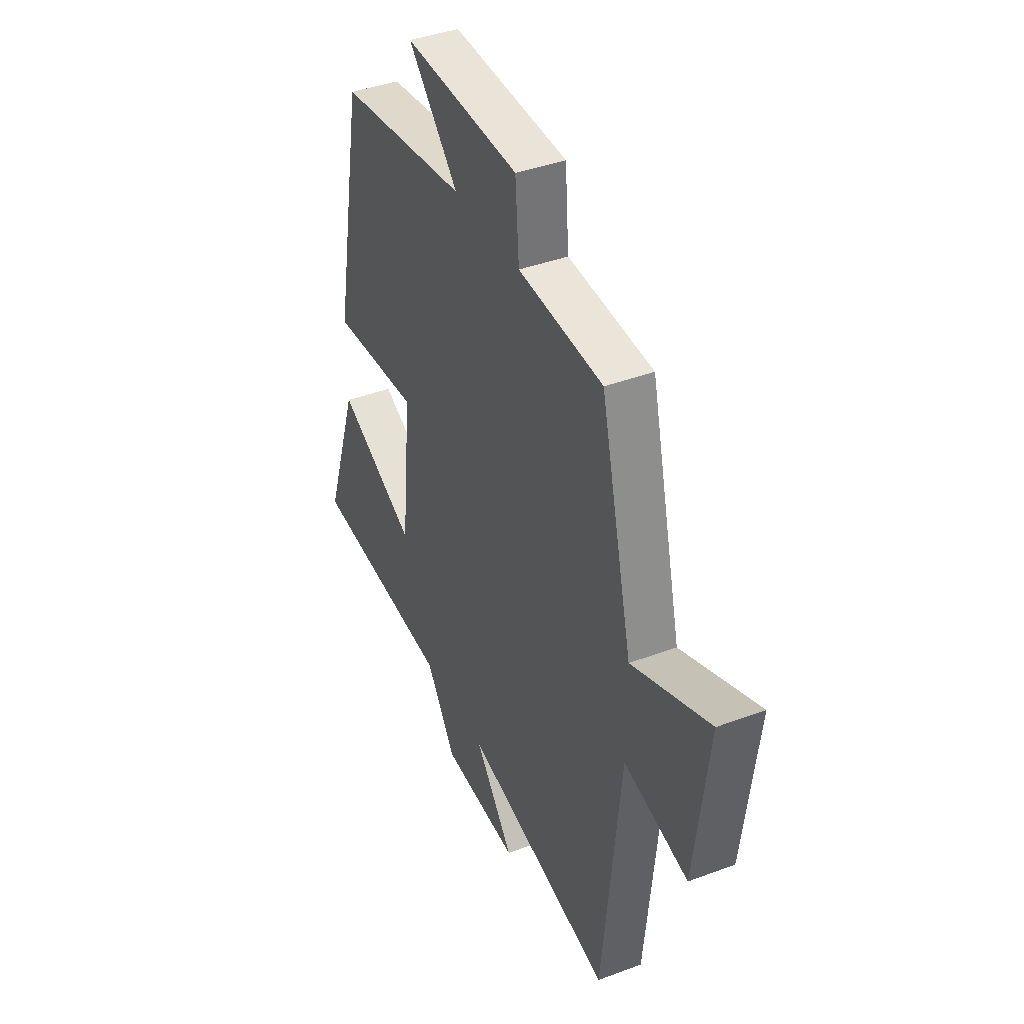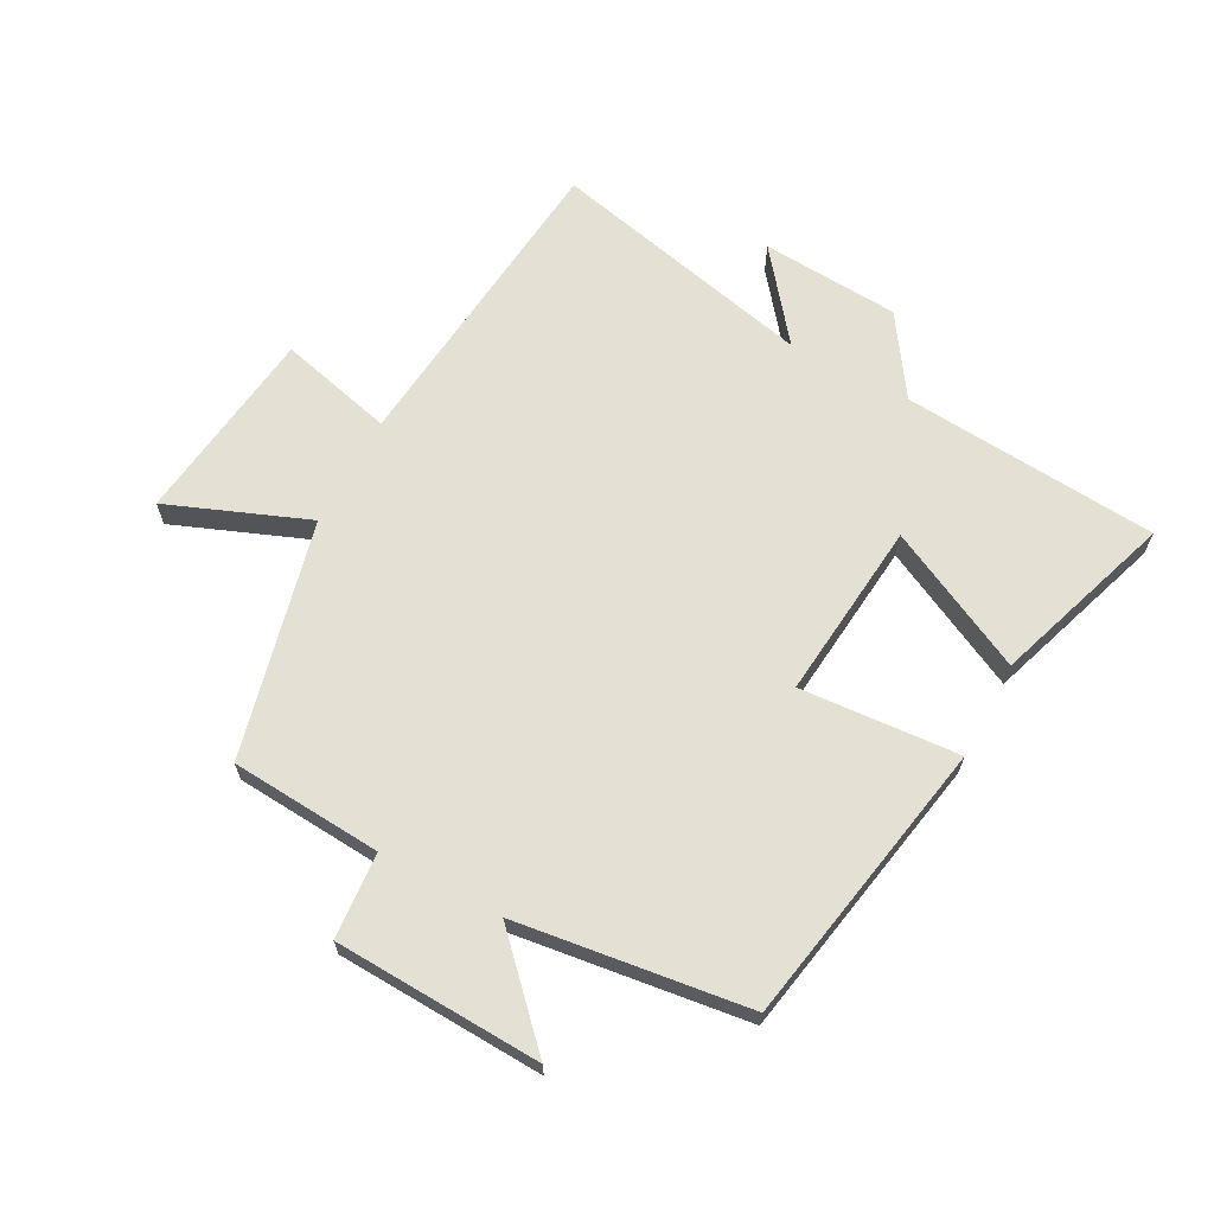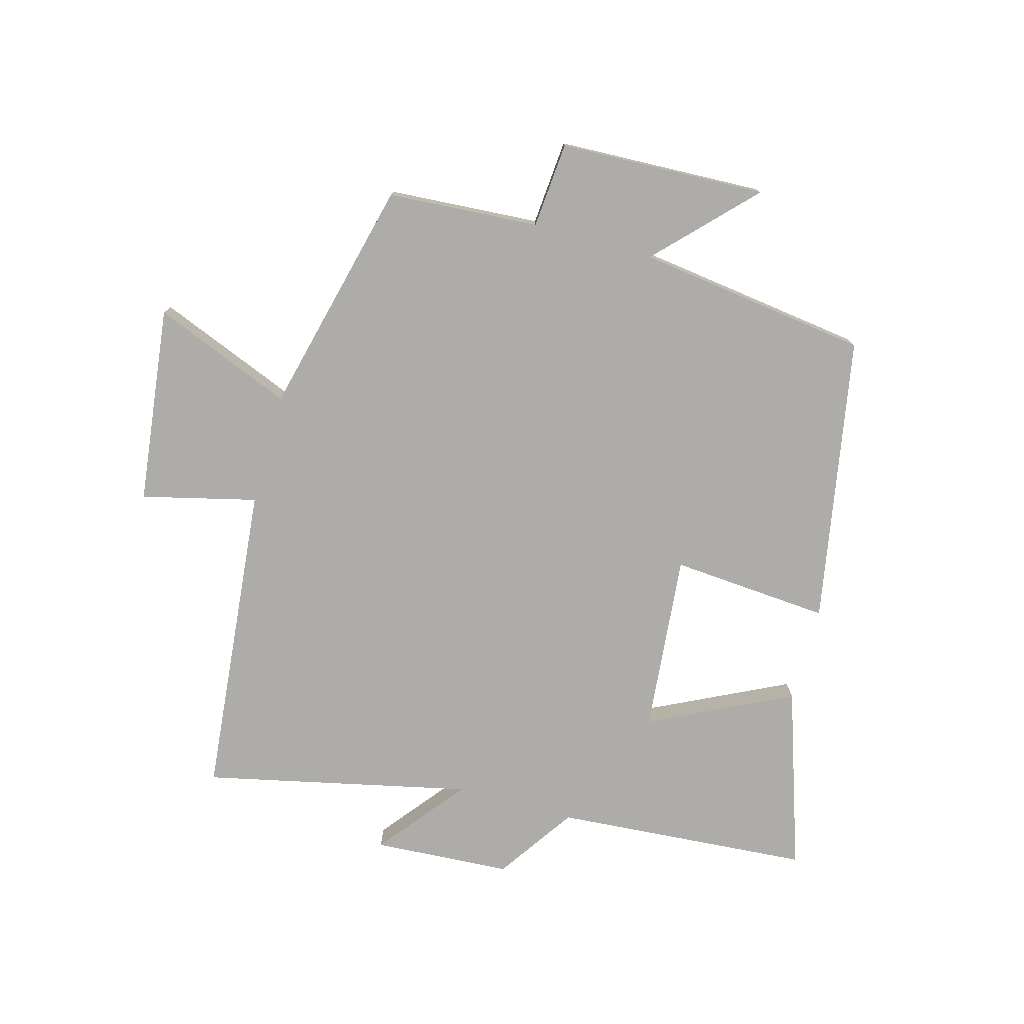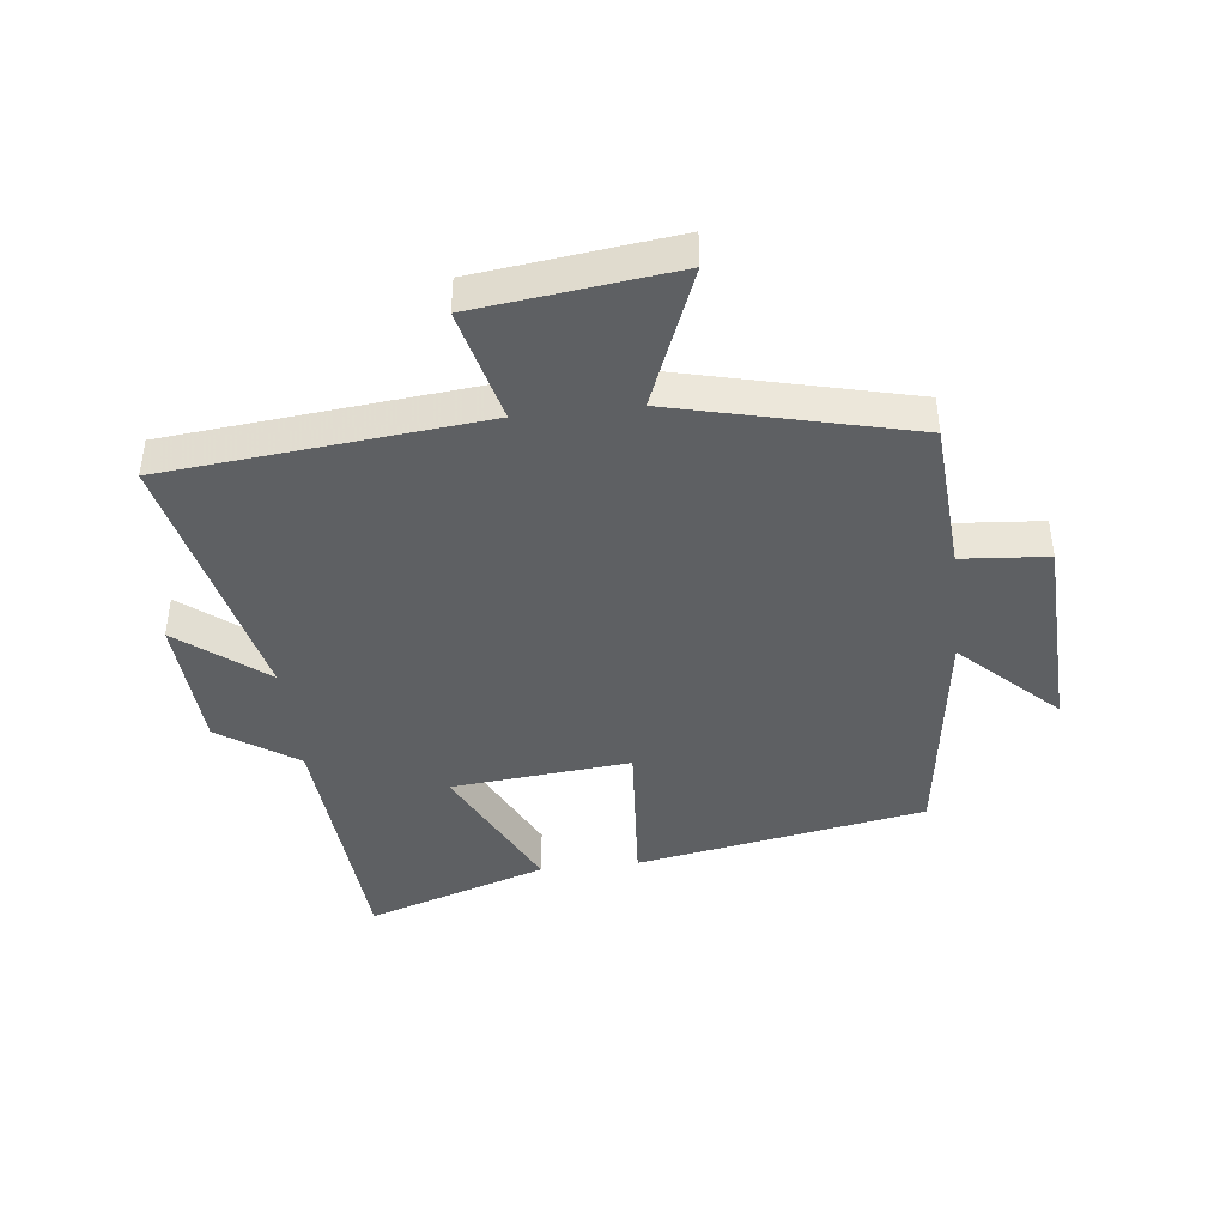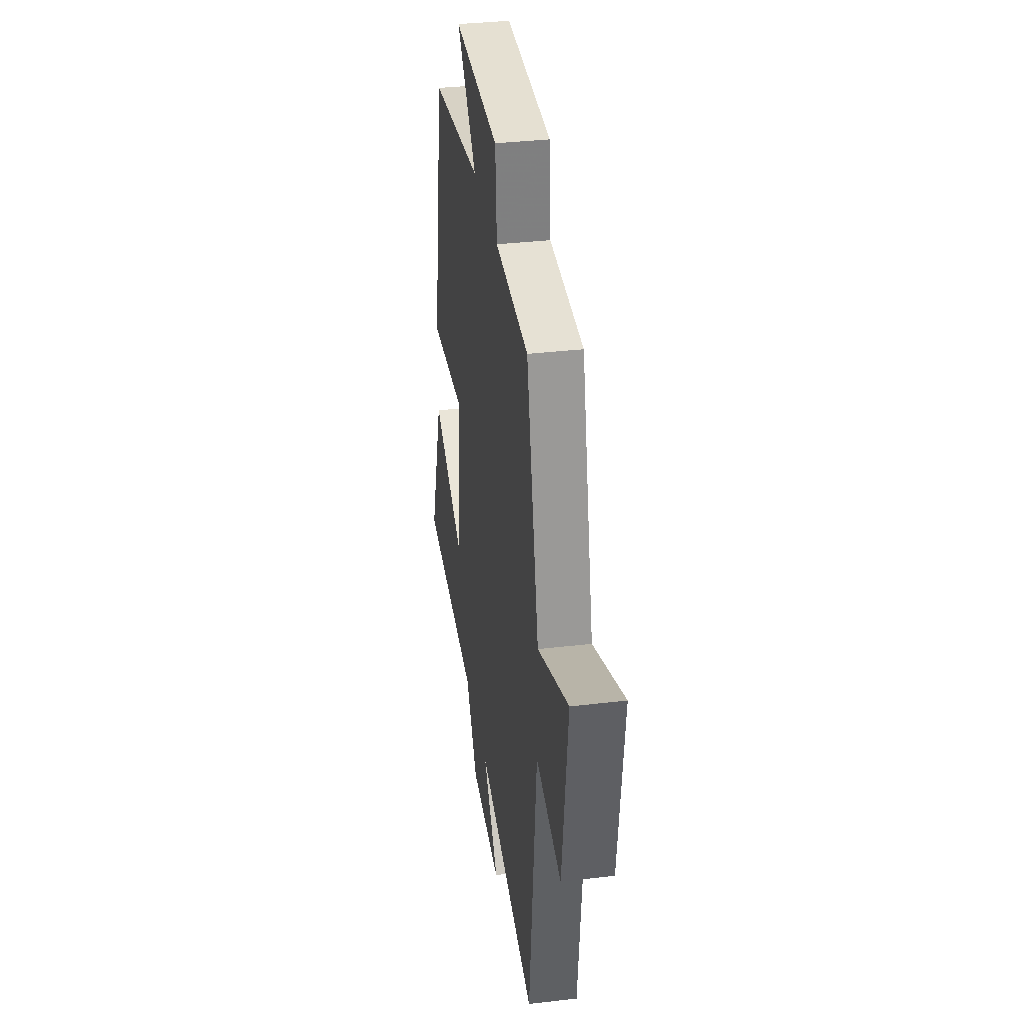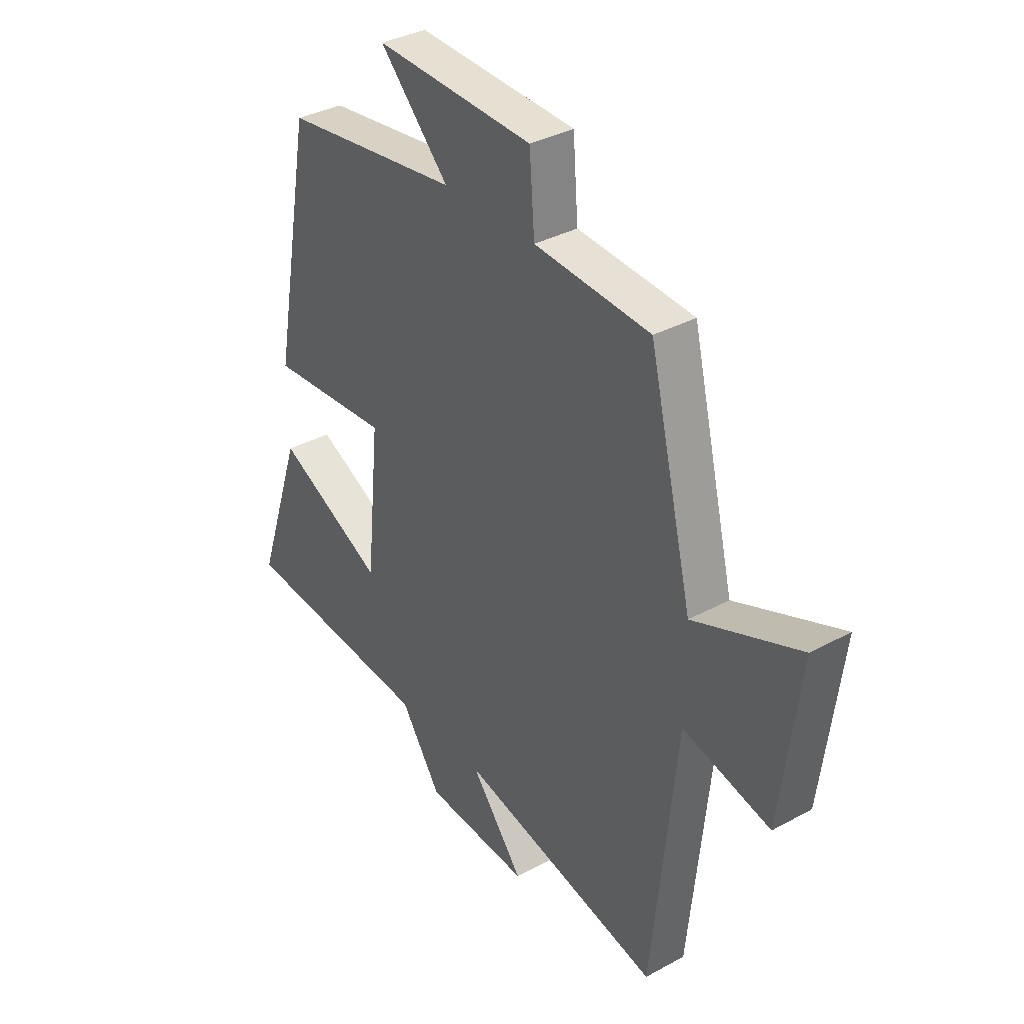
<metadata>
{"format":"obj","ext":"obj","renderer":"f3d","projection":"perspective","resolution":1024,"background":"white","views":[{"elev":40.3,"azim":-114.7,"up":"+Z"},{"elev":66.1,"azim":28.3,"up":"+Y"},{"elev":-76.9,"azim":-15.6,"up":"+Y"},{"elev":-42.3,"azim":-83.6,"up":"+Y"},{"elev":35.1,"azim":-98.9,"up":"+Z"},{"elev":35.2,"azim":-126.0,"up":"+Z"}]}
</metadata>
<code>
v -0.407 0.07 0.483
v -0.161 0.07 0.5
v -0.15 0.07 0.639
v 0.186 0.07 0.653
v 0.039 0.07 0.5
v 0.415 0.07 0.45
v 0.5 0.07 -0.017
v 0.242 0.07 0.002
v 0.27 0.07 -0.288
v 0.5 0.07 -0.175
v 0.598 0.07 -0.468
v 0.182 0.07 -0.5
v 0.096 0.07 -0.627
v -0.128 0.07 -0.641
v -0.016 0.07 -0.5
v -0.448 0.07 -0.597
v -0.5 0.07 -0.085
v -0.686 0.07 -0.131
v -0.726 0.07 0.189
v -0.5 0.07 0.099
v -0.407 0 0.483
v -0.161 0 0.5
v -0.15 0 0.639
v 0.186 0 0.653
v 0.039 0 0.5
v 0.415 0 0.45
v 0.5 0 -0.017
v 0.242 0 0.002
v 0.27 0 -0.288
v 0.5 0 -0.175
v 0.598 0 -0.468
v 0.182 0 -0.5
v 0.096 0 -0.627
v -0.128 0 -0.641
v -0.016 0 -0.5
v -0.448 0 -0.597
v -0.5 0 -0.085
v -0.686 0 -0.131
v -0.726 0 0.189
v -0.5 0 0.099
f 17 18 19 20
f 15 16 17 20
f 15 20 1 2
f 12 13 14 15
f 9 10 11 12
f 8 9 12 15
f 5 6 7 8
f 5 8 15 2
f 2 3 4 5
f 40 39 38 37
f 40 37 36 35
f 22 21 40 35
f 35 34 33 32
f 32 31 30 29
f 35 32 29 28
f 28 27 26 25
f 22 35 28 25
f 25 24 23 22
f 1 21 22 2
f 2 22 23 3
f 3 23 24 4
f 4 24 25 5
f 5 25 26 6
f 6 26 27 7
f 7 27 28 8
f 8 28 29 9
f 9 29 30 10
f 10 30 31 11
f 11 31 32 12
f 12 32 33 13
f 13 33 34 14
f 14 34 35 15
f 15 35 36 16
f 16 36 37 17
f 17 37 38 18
f 18 38 39 19
f 19 39 40 20
f 20 40 21 1

</code>
